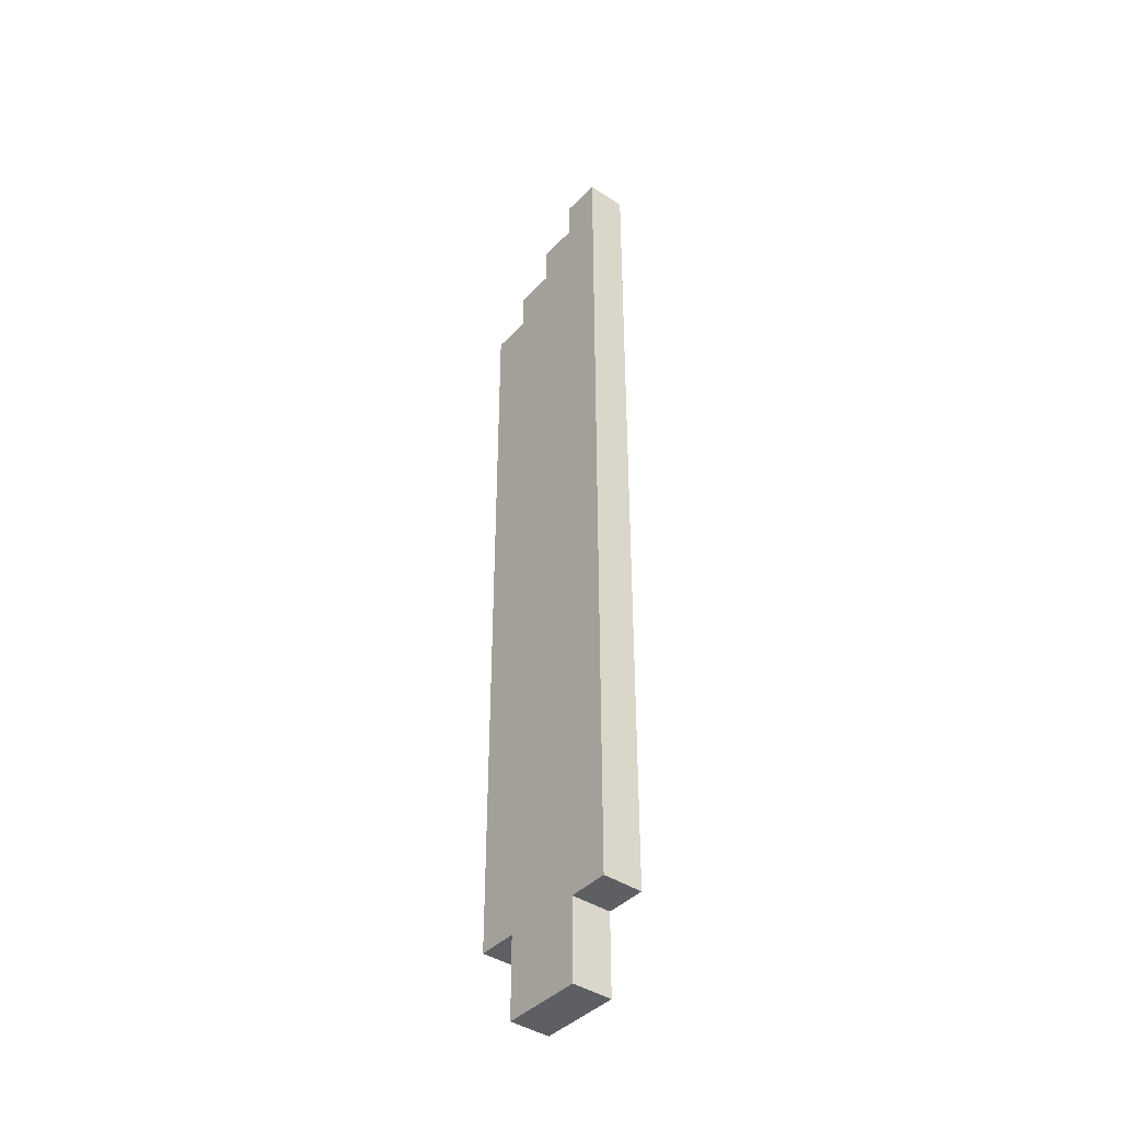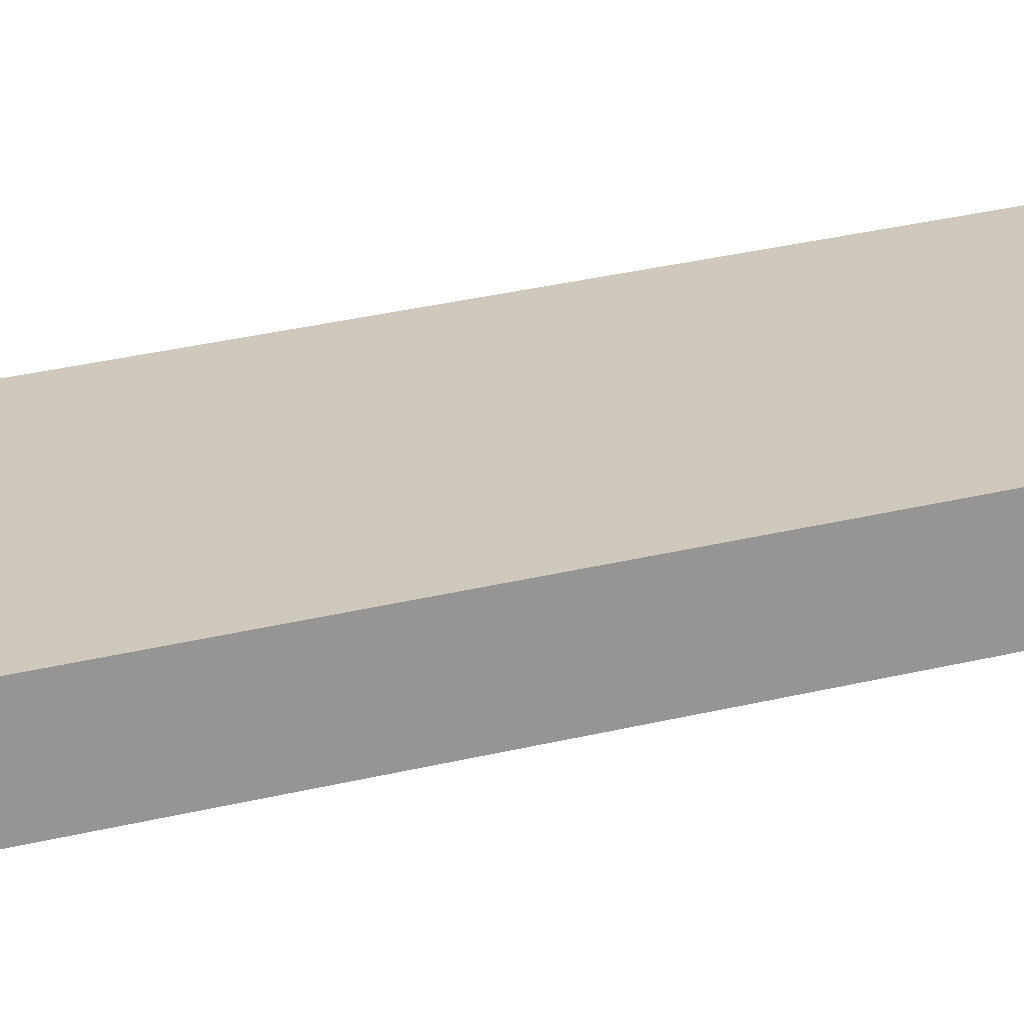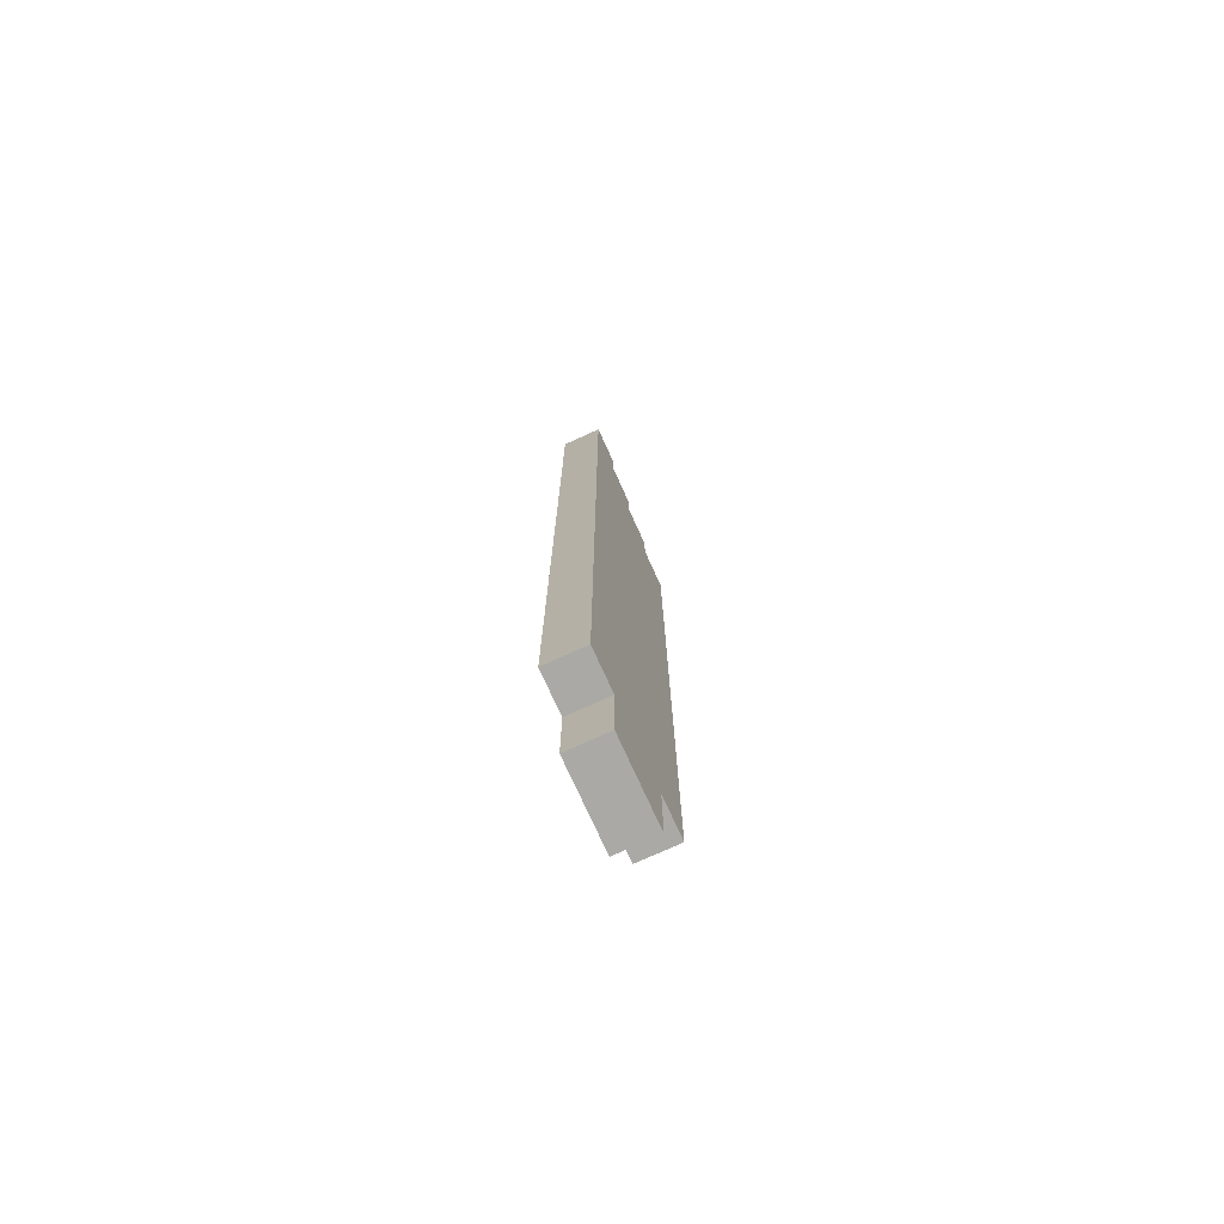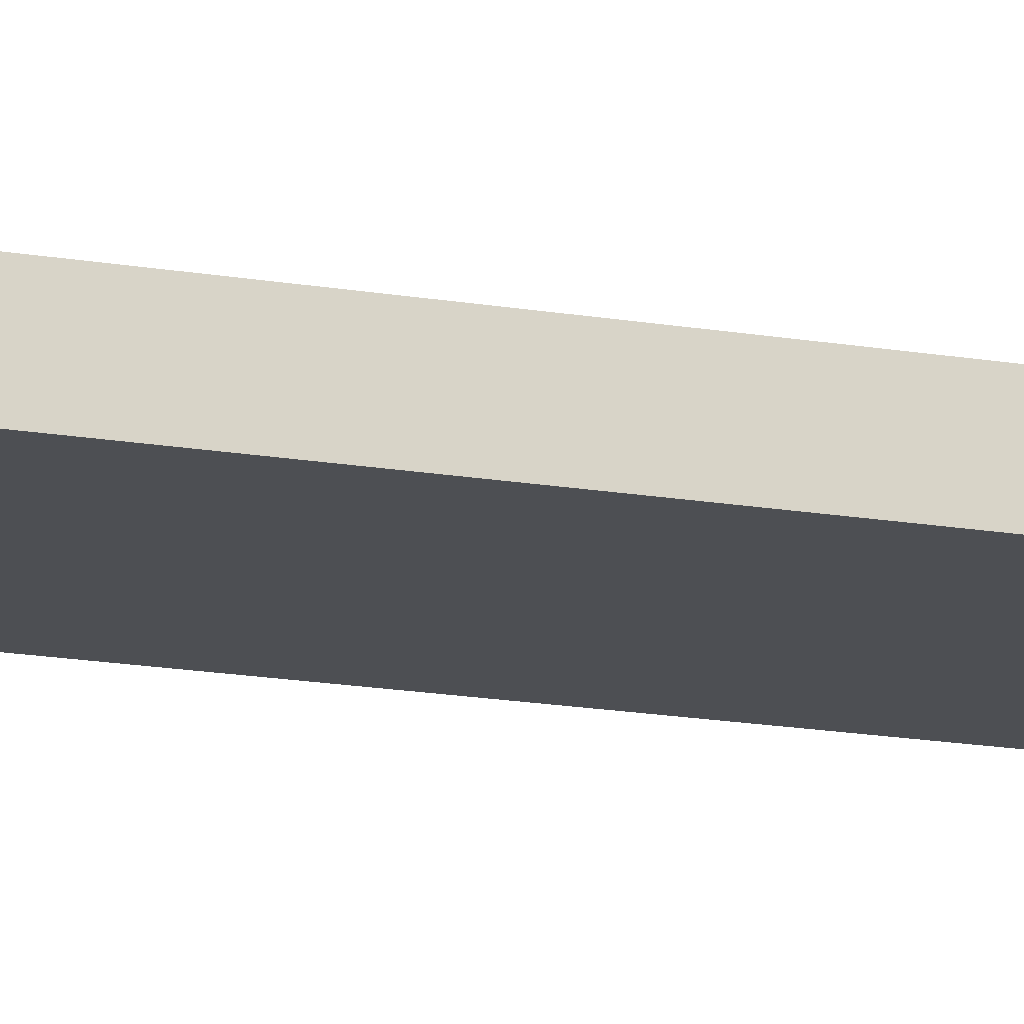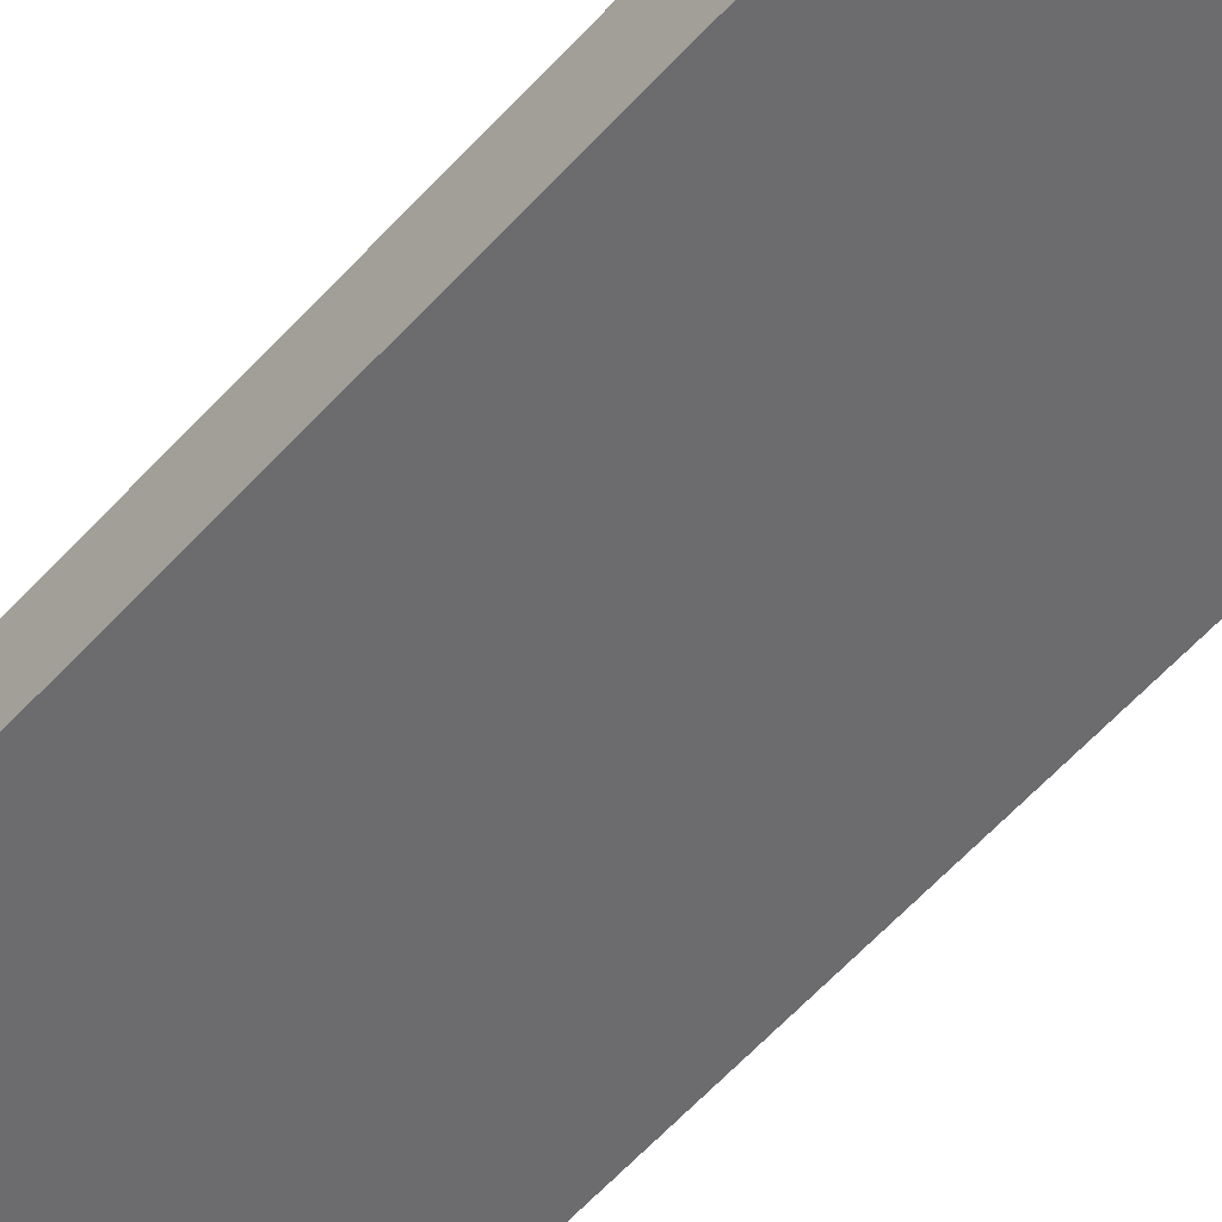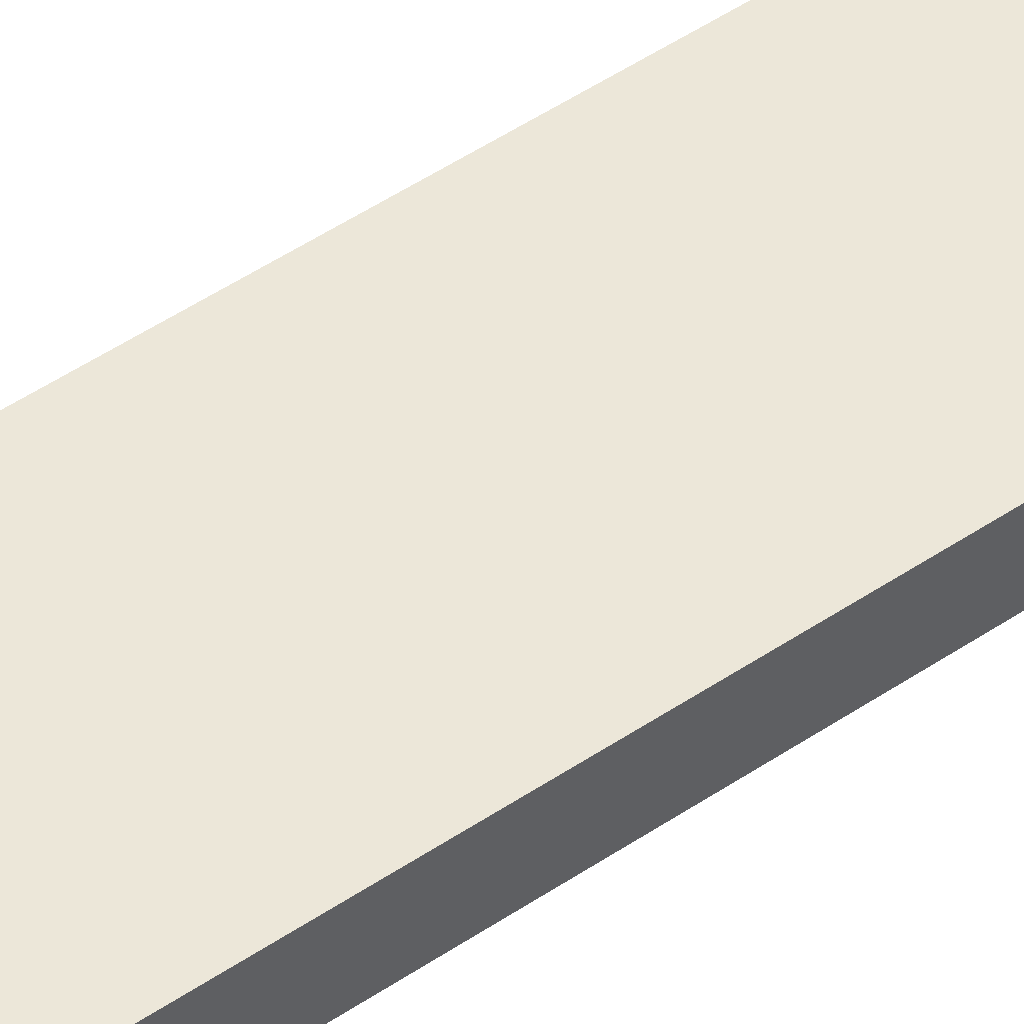
<metadata>
{"format":"obj","ext":"obj","renderer":"f3d","projection":"perspective","resolution":1024,"background":"white","views":[{"elev":-41.2,"azim":-128.9,"up":"+Y"},{"elev":22.3,"azim":64.5,"up":"+Z"},{"elev":-75.4,"azim":-65.6,"up":"+Y"},{"elev":-17.7,"azim":71.4,"up":"+Z"},{"elev":-53.8,"azim":140.0,"up":"+Z"},{"elev":50.0,"azim":-126.6,"up":"+Z"}]}
</metadata>
<code>
o DullBlade
v -0.2 2.29 0.05
v -0.2 0.09026 -0.05
v -0.2 0.09026 0.05
v -0.2 2.29 -0.05
v -0.1 0.09026 0.05
v -0.1 -0.1097 -0.05
v -0.1 -0.1097 0.05
v -0.1 0.09026 -0.05
v -0.1 2.19 0.05
v -0.1 2.19 -0.05
v -0.1 2.29 0.05
v -0.1 2.29 -0.05
v 0 2.09 0.05
v 0 2.09 -0.05
v 0 2.19 0.05
v 0 2.19 -0.05
v 0.1 -0.1097 0.05
v 0.1 -0.1097 -0.05
v 0.1 0.09026 0.05
v 0.1 0.09026 -0.05
v 0.1 1.99 0.05
v 0.1 1.99 -0.05
v 0.1 2.09 0.05
v 0.1 2.09 -0.05
v 0.2 0.09026 0.05
v 0.2 0.09026 -0.05
v 0.2 1.99 0.05
v 0.2 1.99 -0.05
v -0.1 0.09026 0.05
v -0.2 2.29 0.05
v -0.2 0.09026 0.05
v -0.1 2.19 0.05
v -0.1 2.29 0.05
v 0 2.09 0.05
v 0 2.19 0.05
v 0.1 -0.1097 0.05
v -0.1 -0.1097 0.05
v 0.1 0.09026 0.05
v 0.1 1.99 0.05
v 0.1 2.09 0.05
v 0.2 0.09026 0.05
v 0.2 1.99 0.05
v -0.2 0.09026 -0.05
v -0.2 2.29 -0.05
v -0.1 0.09026 -0.05
v -0.1 2.19 -0.05
v -0.1 2.29 -0.05
v 0 2.09 -0.05
v 0 2.19 -0.05
v -0.1 -0.1097 -0.05
v 0.1 -0.1097 -0.05
v 0.1 0.09026 -0.05
v 0.1 1.99 -0.05
v 0.1 2.09 -0.05
v 0.2 0.09026 -0.05
v 0.2 1.99 -0.05
v -0.1 -0.1097 -0.05
v 0.1 -0.1097 0.05
v -0.1 -0.1097 0.05
v 0.1 -0.1097 -0.05
v -0.2 0.09026 -0.05
v -0.1 0.09026 0.05
v -0.2 0.09026 0.05
v -0.1 0.09026 -0.05
v 0.1 0.09026 -0.05
v 0.2 0.09026 0.05
v 0.1 0.09026 0.05
v 0.2 0.09026 -0.05
v 0.1 1.99 0.05
v 0.2 1.99 0.05
v 0.1 1.99 -0.05
v 0.2 1.99 -0.05
v 0 2.09 0.05
v 0.1 2.09 0.05
v 0 2.09 -0.05
v 0.1 2.09 -0.05
v -0.1 2.19 0.05
v 0 2.19 0.05
v -0.1 2.19 -0.05
v 0 2.19 -0.05
v -0.2 2.29 0.05
v -0.1 2.29 0.05
v -0.2 2.29 -0.05
v -0.1 2.29 -0.05
f 1 2 3
f 4 2 1
f 5 6 7
f 8 6 5
f 9 10 11
f 11 10 12
f 13 14 15
f 15 14 16
f 17 18 19
f 19 18 20
f 21 22 23
f 23 22 24
f 25 26 27
f 27 26 28
f 29 30 31
f 32 30 29
f 33 30 32
f 34 32 29
f 35 32 34
f 36 29 37
f 38 34 29
f 38 29 36
f 39 34 38
f 40 34 39
f 41 39 38
f 42 39 41
f 43 44 45
f 45 44 46
f 46 44 47
f 45 46 48
f 48 46 49
f 50 45 51
f 45 48 52
f 51 45 52
f 52 48 53
f 53 48 54
f 52 53 55
f 55 53 56
f 57 58 59
f 60 58 57
f 61 62 63
f 64 62 61
f 65 66 67
f 68 66 65
f 69 70 71
f 71 70 72
f 73 74 75
f 75 74 76
f 77 78 79
f 79 78 80
f 81 82 83
f 83 82 84

</code>
